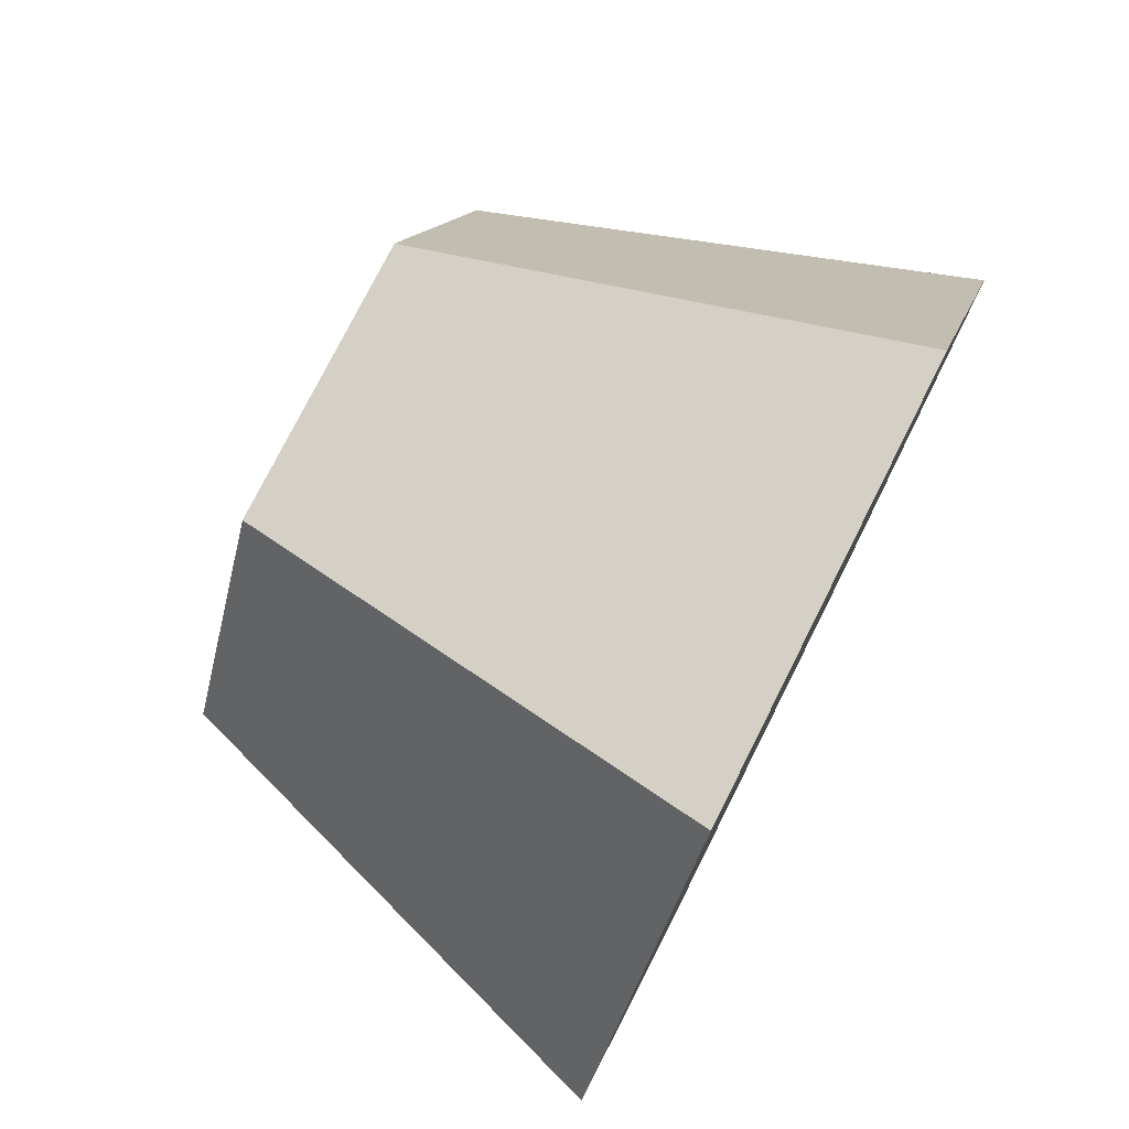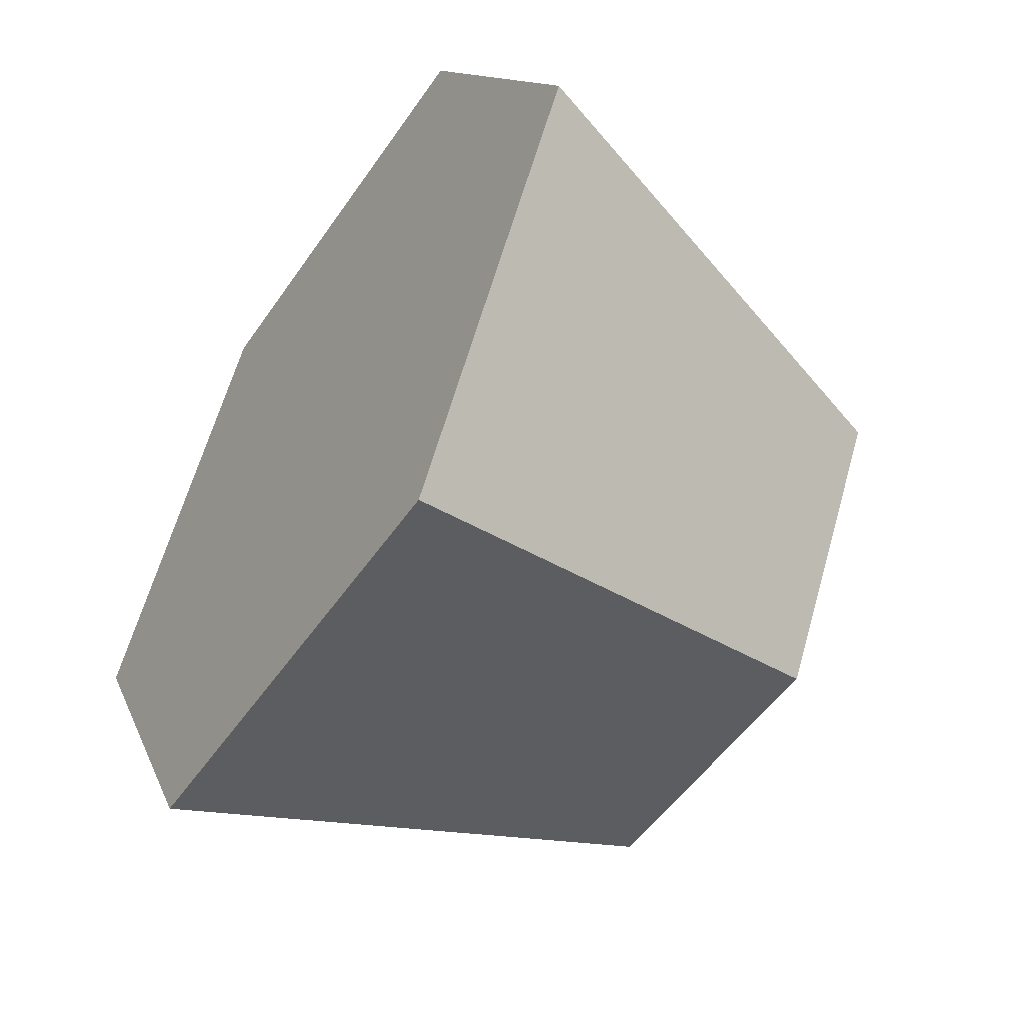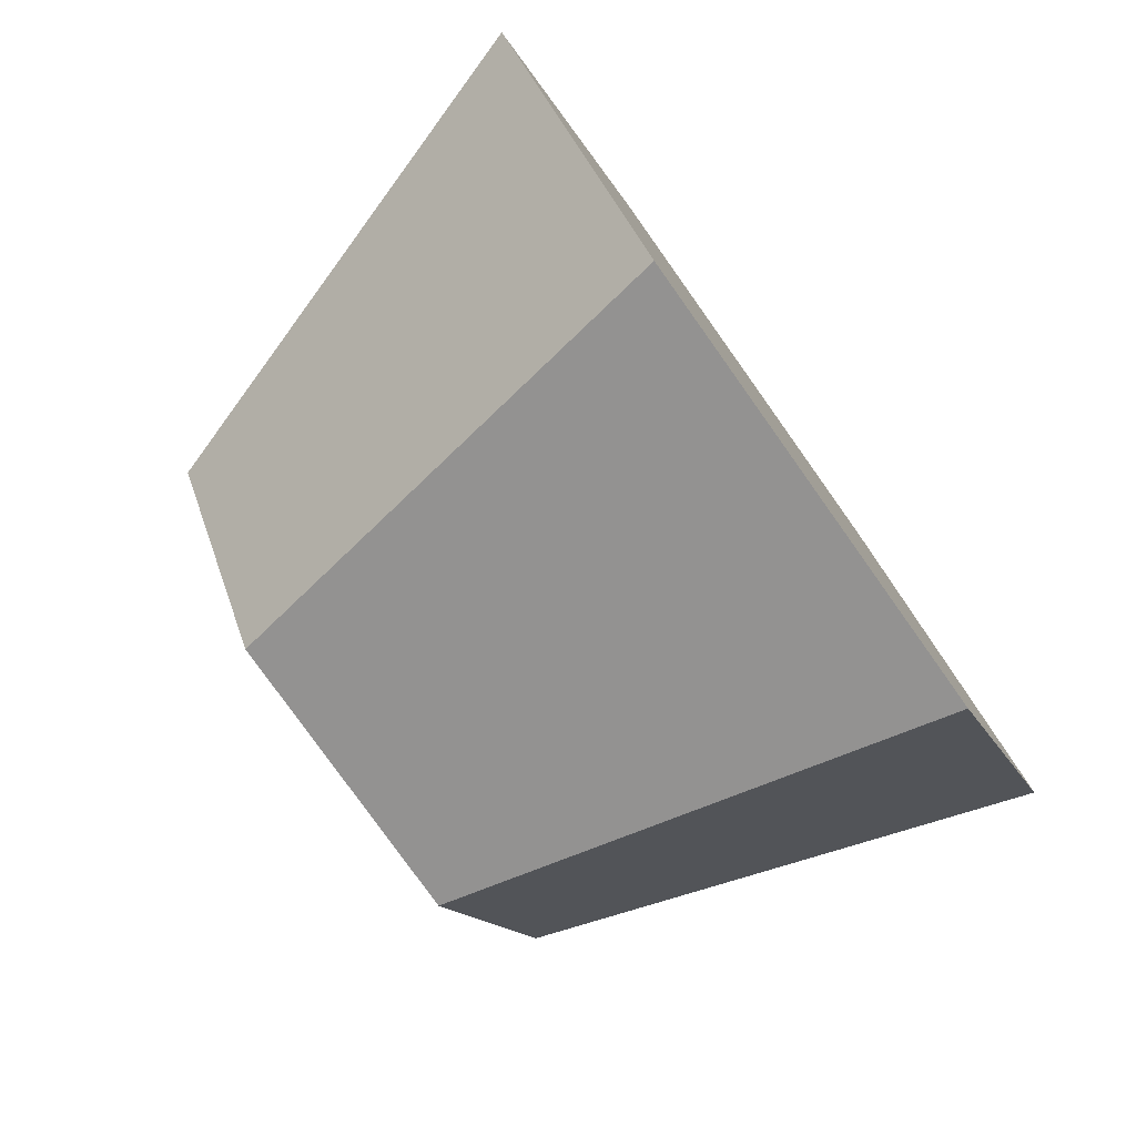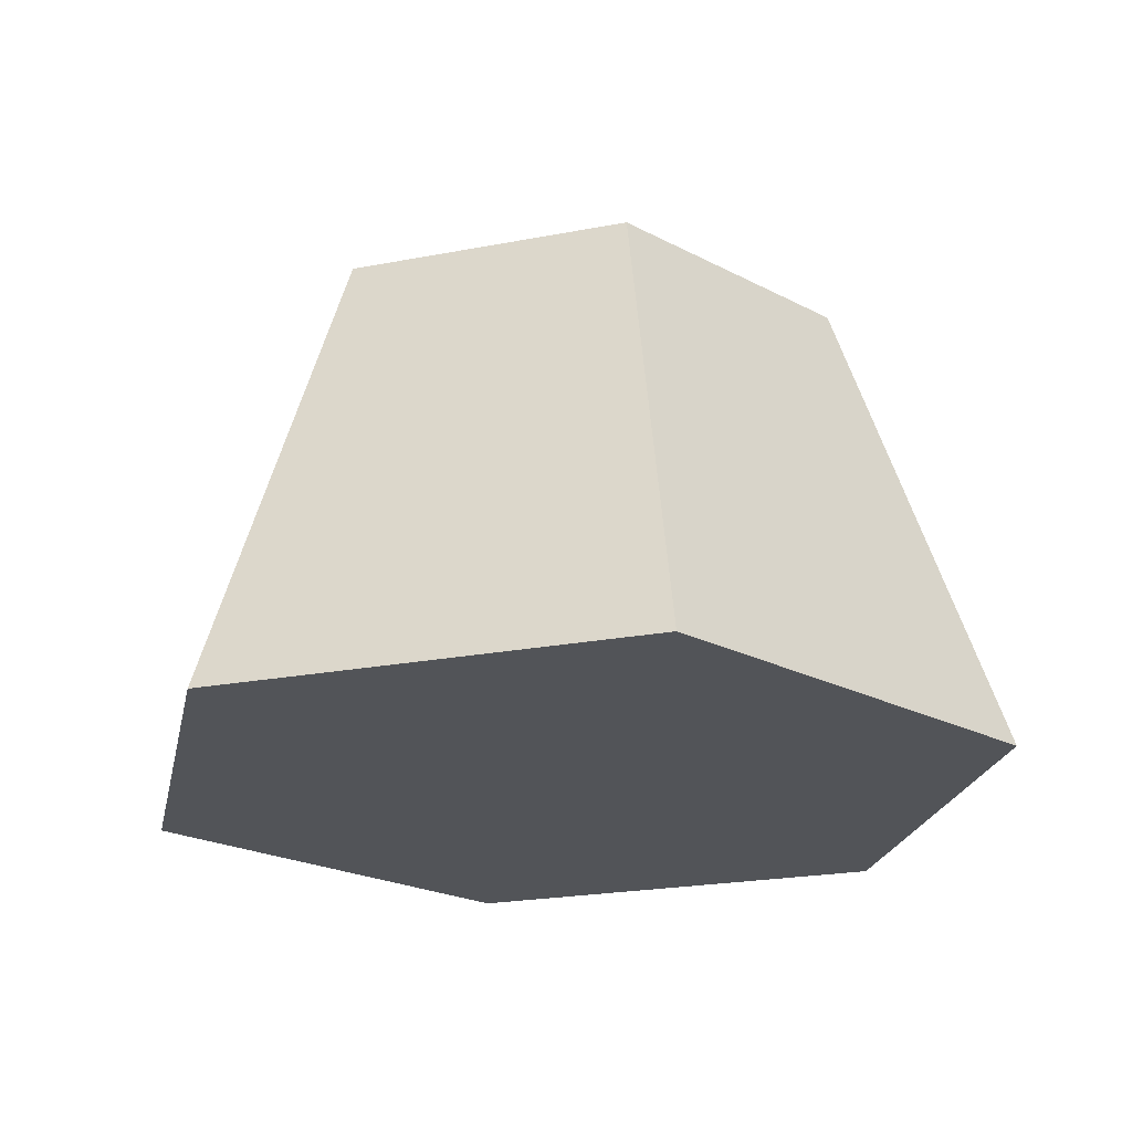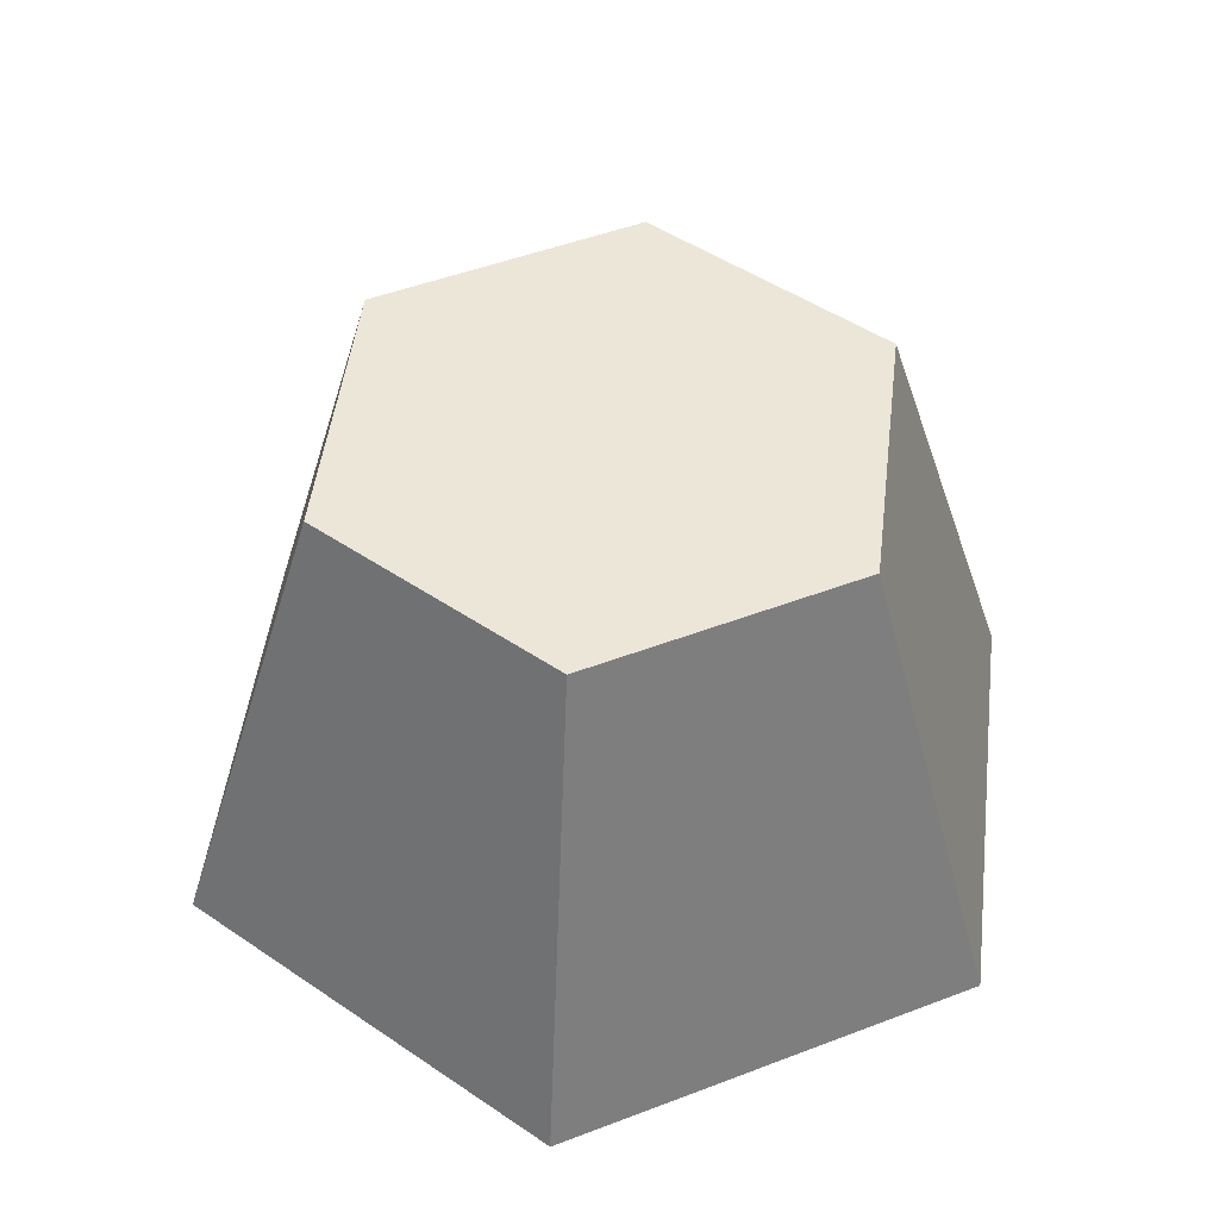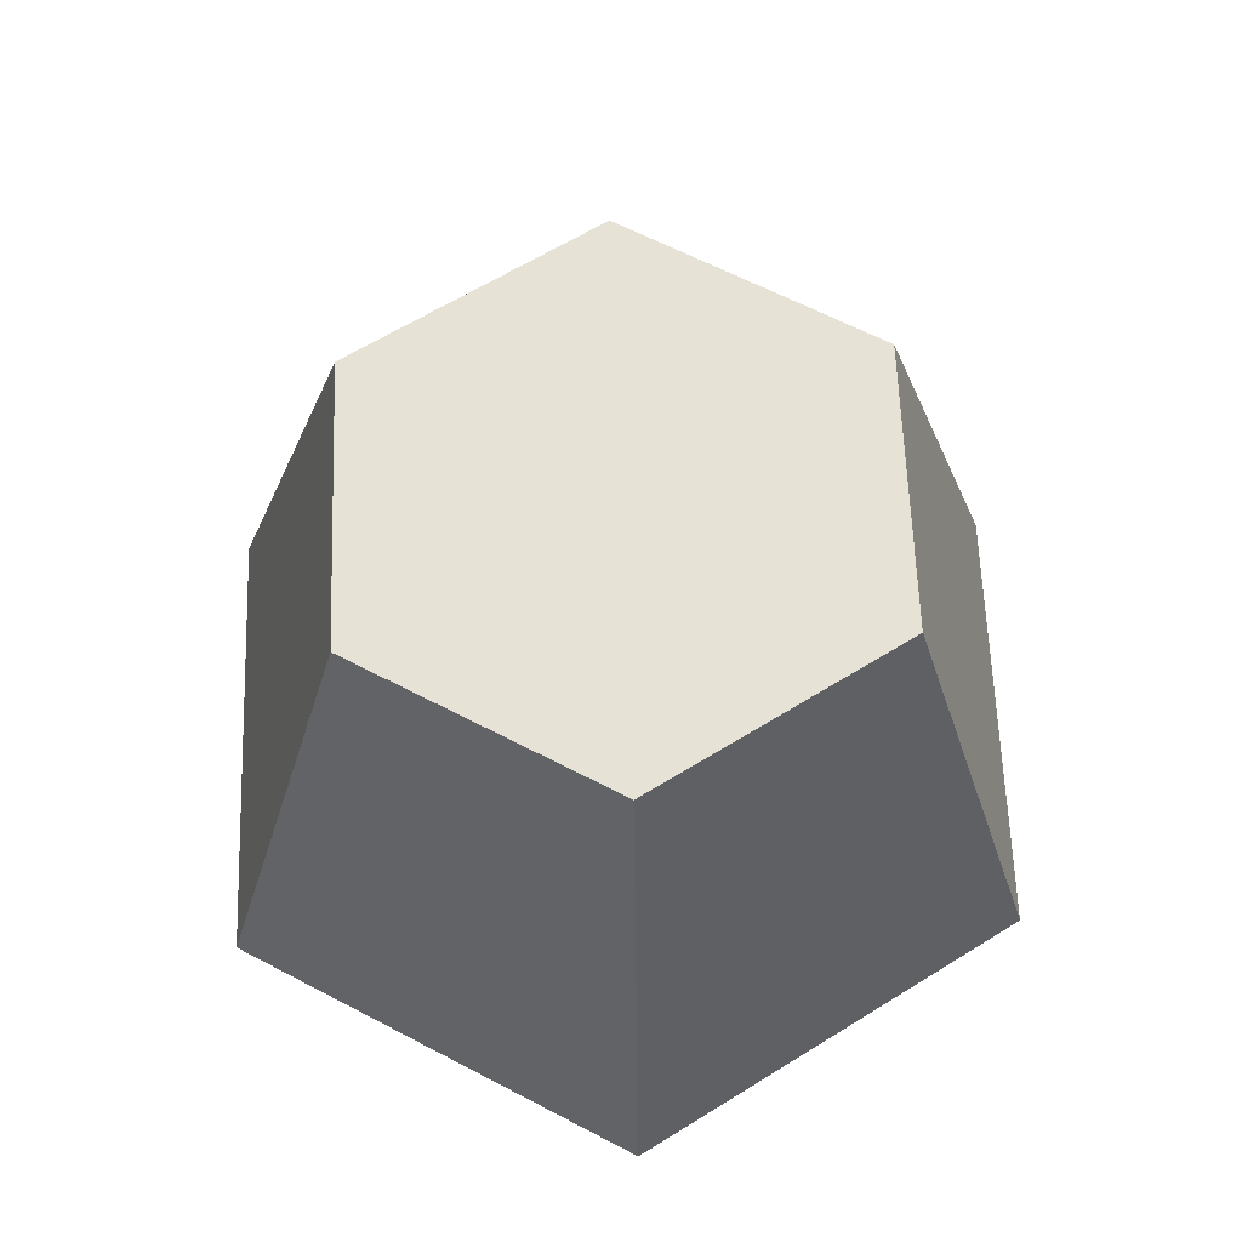
<metadata>
{"format":"obj","ext":"obj","renderer":"f3d","projection":"perspective","resolution":1024,"background":"white","views":[{"elev":76.7,"azim":-63.3,"up":"+Z"},{"elev":-51.6,"azim":56.6,"up":"+Z"},{"elev":-79.0,"azim":-54.6,"up":"+Z"},{"elev":-22.8,"azim":18.2,"up":"+Y"},{"elev":48.7,"azim":-143.0,"up":"+Y"},{"elev":63.1,"azim":-32.1,"up":"+Y"}]}
</metadata>
<code>
o Mesh1_Rock_1_Model
v 0.2124 0.64 -0.511
v 0.4012 0.64 -0.1839
v 0.7788 0.64 -0.1839
v 0.9676 0.64 -0.511
v 0.7788 0.64 -0.838
v 0.4012 0.64 -0.838
v 0 0 -0.511
v 0.295 0 -0
v 0.295 0 -1.022
v 0.885 0 -1.022
v 1.18 0 -0.511
v 0.885 0 0
f 1 2 3 4 5 6
f 2 1 7 8
f 1 6 9 7
f 9 6 5 10
f 11 10 5 4
f 8 7 9 10 11 12
f 12 11 4 3
f 12 3 2 8

</code>
